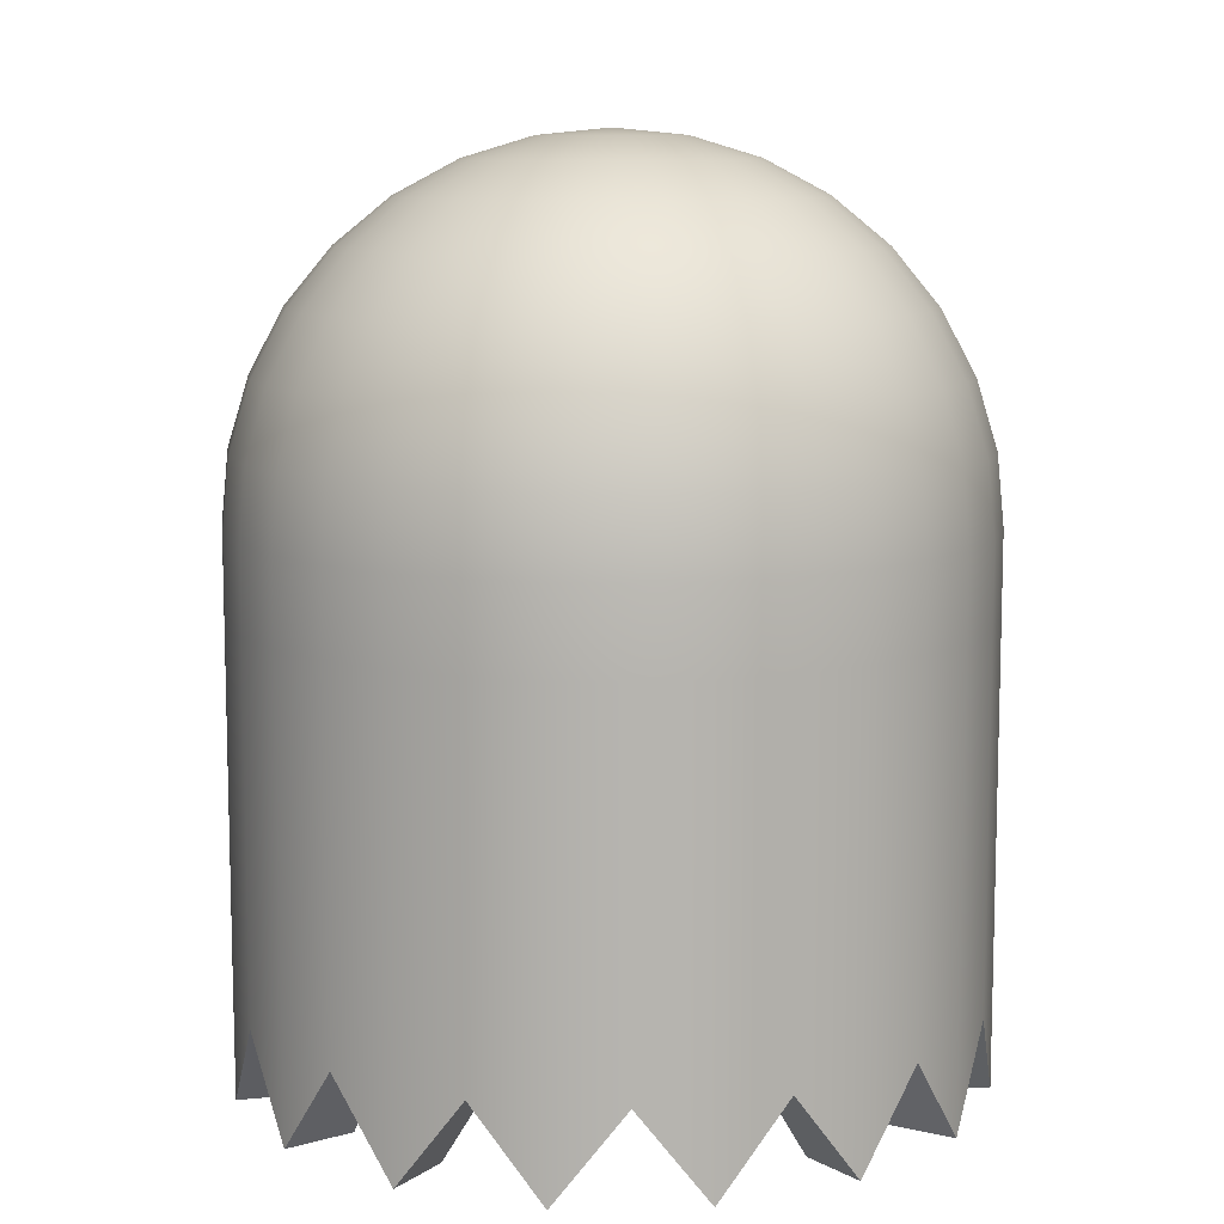
<metadata>
{"format":"obj","ext":"obj","renderer":"f3d","projection":"perspective","resolution":1024,"background":"white","views":[{"elev":9.8,"azim":-92.6,"up":"+Y"}]}
</metadata>
<code>
g ghost
v 19.62 -2.5 -3.902
v 16.63 -2.5 -11.11
v 11.11 -2.5 -16.63
v 3.902 -2.5 -19.62
v -3.902 -2.5 -19.62
v -11.11 -2.5 -16.63
v -16.63 -2.5 -11.11
v -19.62 -2.5 -3.902
v -19.62 -2.5 3.902
v -16.63 -2.5 11.11
v -11.11 -2.5 16.63
v -3.902 -2.5 19.62
v 3.902 -2.5 19.62
v 11.11 -2.5 16.63
v 16.63 -2.5 11.11
v 19.62 -2.5 3.902
v 20 2.5 1.416e-15
v 19.62 2.5 -3.902
v 18.48 2.5 -7.654
v 16.63 2.5 -11.11
v 14.14 2.5 -14.14
v 11.11 2.5 -16.63
v 7.654 2.5 -18.48
v 3.902 2.5 -19.62
v 1.51e-06 2.5 -20
v -3.902 2.5 -19.62
v -7.654 2.5 -18.48
v -11.11 2.5 -16.63
v -14.14 2.5 -14.14
v -16.63 2.5 -11.11
v -18.48 2.5 -7.654
v -19.62 2.5 -3.902
v -20 2.5 6.517e-06
v -19.62 2.5 3.902
v -18.48 2.5 7.654
v -16.63 2.5 11.11
v -14.14 2.5 14.14
v -11.11 2.5 16.63
v -7.654 2.5 18.48
v -3.902 2.5 19.62
v 1.931e-05 2.5 20
v 3.902 2.5 19.62
v 7.654 2.5 18.48
v 11.11 2.5 16.63
v 14.14 2.5 14.14
v 16.63 2.5 11.11
v 18.48 2.5 7.654
v 19.62 2.5 3.902
v 20 7.5 2.833e-15
v 19.62 7.5 -3.902
v 18.48 7.5 -7.654
v 16.63 7.5 -11.11
v 14.14 7.5 -14.14
v 11.11 7.5 -16.63
v 7.654 7.5 -18.48
v 3.902 7.5 -19.62
v 1.51e-06 7.5 -20
v -3.902 7.5 -19.62
v -7.654 7.5 -18.48
v -11.11 7.5 -16.63
v -14.14 7.5 -14.14
v -16.63 7.5 -11.11
v -18.48 7.5 -7.654
v -19.62 7.5 -3.902
v -20 7.5 6.517e-06
v -19.62 7.5 3.902
v -18.48 7.5 7.654
v -16.63 7.5 11.11
v -14.14 7.5 14.14
v -11.11 7.5 16.63
v -7.654 7.5 18.48
v -3.902 7.5 19.62
v 1.931e-05 7.5 20
v 3.902 7.5 19.62
v 7.654 7.5 18.48
v 11.11 7.5 16.63
v 14.14 7.5 14.14
v 16.63 7.5 11.11
v 18.48 7.5 7.654
v 19.62 7.5 3.902
v 20 12.5 4.249e-15
v 19.62 12.5 -3.902
v 18.48 12.5 -7.654
v 16.63 12.5 -11.11
v 14.14 12.5 -14.14
v 11.11 12.5 -16.63
v 7.654 12.5 -18.48
v 3.902 12.5 -19.62
v 1.51e-06 12.5 -20
v -3.902 12.5 -19.62
v -7.654 12.5 -18.48
v -11.11 12.5 -16.63
v -14.14 12.5 -14.14
v -16.63 12.5 -11.11
v -18.48 12.5 -7.654
v -19.62 12.5 -3.902
v -20 12.5 6.517e-06
v -19.62 12.5 3.902
v -18.48 12.5 7.654
v -16.63 12.5 11.11
v -14.14 12.5 14.14
v -11.11 12.5 16.63
v -7.654 12.5 18.48
v -3.902 12.5 19.62
v 1.931e-05 12.5 20
v 3.902 12.5 19.62
v 7.654 12.5 18.48
v 11.11 12.5 16.63
v 14.14 12.5 14.14
v 16.63 12.5 11.11
v 18.48 12.5 7.654
v 19.62 12.5 3.902
v 20 17.5 5.666e-15
v 19.62 17.5 -3.902
v 18.48 17.5 -7.654
v 16.63 17.5 -11.11
v 14.14 17.5 -14.14
v 11.11 17.5 -16.63
v 7.654 17.5 -18.48
v 3.902 17.5 -19.62
v 1.51e-06 17.5 -20
v -3.902 17.5 -19.62
v -7.654 17.5 -18.48
v -11.11 17.5 -16.63
v -14.14 17.5 -14.14
v -16.63 17.5 -11.11
v -18.48 17.5 -7.654
v -19.62 17.5 -3.902
v -20 17.5 6.517e-06
v -19.62 17.5 3.902
v -18.48 17.5 7.654
v -16.63 17.5 11.11
v -14.14 17.5 14.14
v -11.11 17.5 16.63
v -7.654 17.5 18.48
v -3.902 17.5 19.62
v 1.931e-05 17.5 20
v 3.902 17.5 19.62
v 7.654 17.5 18.48
v 11.11 17.5 16.63
v 14.14 17.5 14.14
v 16.63 17.5 11.11
v 18.48 17.5 7.654
v 19.62 17.5 3.902
v 20 22.5 7.082e-15
v 19.62 22.5 -3.902
v 18.48 22.5 -7.654
v 16.63 22.5 -11.11
v 14.14 22.5 -14.14
v 11.11 22.5 -16.63
v 7.654 22.5 -18.48
v 3.902 22.5 -19.62
v 1.51e-06 22.5 -20
v -3.902 22.5 -19.62
v -7.654 22.5 -18.48
v -11.11 22.5 -16.63
v -14.14 22.5 -14.14
v -16.63 22.5 -11.11
v -18.48 22.5 -7.654
v -19.62 22.5 -3.902
v -20 22.5 6.517e-06
v -19.62 22.5 3.902
v -18.48 22.5 7.654
v -16.63 22.5 11.11
v -14.14 22.5 14.14
v -11.11 22.5 16.63
v -7.654 22.5 18.48
v -3.902 22.5 19.62
v 1.931e-05 22.5 20
v 3.902 22.5 19.62
v 7.654 22.5 18.48
v 11.11 22.5 16.63
v 14.14 22.5 14.14
v 16.63 22.5 11.11
v 18.48 22.5 7.654
v 19.62 22.5 3.902
v 0 47 1.402e-14
v -1.706e-07 46.62 -3.902
v -0.7612 46.62 -3.827
v -1.493 46.62 -3.605
v -2.168 46.62 -3.244
v -2.759 46.62 -2.759
v -3.244 46.62 -2.168
v -3.605 46.62 -1.493
v -3.827 46.62 -0.7612
v -3.902 46.62 1.271e-06
v -3.827 46.62 0.7612
v -3.605 46.62 1.493
v -3.244 46.62 2.168
v -2.759 46.62 2.759
v -2.168 46.62 3.244
v -1.493 46.62 3.605
v -0.7612 46.62 3.827
v 3.768e-06 46.62 3.902
v 0.7612 46.62 3.827
v 1.493 46.62 3.605
v 2.168 46.62 3.244
v 2.759 46.62 2.759
v 3.244 46.62 2.168
v 3.605 46.62 1.493
v 3.827 46.62 0.7612
v 3.902 46.62 -6.264e-06
v 3.827 46.62 -0.7612
v 3.605 46.62 -1.493
v 3.244 46.62 -2.168
v 2.759 46.62 -2.759
v 2.168 46.62 -3.244
v 1.493 46.62 -3.605
v 0.7612 46.62 -3.827
v -3.346e-07 45.48 -7.654
v -1.493 45.48 -7.507
v -2.929 45.48 -7.071
v -4.252 45.48 -6.364
v -5.412 45.48 -5.412
v -6.364 45.48 -4.252
v -7.071 45.48 -2.929
v -7.507 45.48 -1.493
v -7.654 45.48 2.494e-06
v -7.507 45.48 1.493
v -7.071 45.48 2.929
v -6.364 45.48 4.252
v -5.412 45.48 5.412
v -4.252 45.48 6.364
v -2.929 45.48 7.071
v -1.493 45.48 7.507
v 7.39e-06 45.48 7.654
v 1.493 45.48 7.507
v 2.929 45.48 7.071
v 4.252 45.48 6.364
v 5.412 45.48 5.412
v 6.364 45.48 4.252
v 7.071 45.48 2.929
v 7.507 45.48 1.493
v 7.654 45.48 -1.229e-05
v 7.507 45.48 -1.493
v 7.071 45.48 -2.929
v 6.364 45.48 -4.252
v 5.412 45.48 -5.412
v 4.252 45.48 -6.364
v 2.929 45.48 -7.071
v 1.493 45.48 -7.507
v -4.857e-07 43.63 -11.11
v -2.168 43.63 -10.9
v -4.252 43.63 -10.27
v -6.173 43.63 -9.239
v -7.857 43.63 -7.857
v -9.239 43.63 -6.173
v -10.27 43.63 -4.252
v -10.9 43.63 -2.168
v -11.11 43.63 3.621e-06
v -10.9 43.63 2.168
v -10.27 43.63 4.252
v -9.239 43.63 6.173
v -7.857 43.63 7.857
v -6.173 43.63 9.239
v -4.252 43.63 10.27
v -2.168 43.63 10.9
v 1.073e-05 43.63 11.11
v 2.168 43.63 10.9
v 4.252 43.63 10.27
v 6.173 43.63 9.239
v 7.857 43.63 7.857
v 9.239 43.63 6.173
v 10.27 43.63 4.252
v 10.9 43.63 2.168
v 11.11 43.63 -1.784e-05
v 10.9 43.63 -2.168
v 10.27 43.63 -4.252
v 9.239 43.63 -6.173
v 7.857 43.63 -7.857
v 6.173 43.63 -9.239
v 4.252 43.63 -10.27
v 2.168 43.63 -10.9
v -6.182e-07 41.14 -14.14
v -2.759 41.14 -13.87
v -5.412 41.14 -13.07
v -7.857 41.14 -11.76
v -10 41.14 -10
v -11.76 41.14 -7.857
v -13.07 41.14 -5.412
v -13.87 41.14 -2.759
v -14.14 41.14 4.608e-06
v -13.87 41.14 2.759
v -13.07 41.14 5.412
v -11.76 41.14 7.857
v -10 41.14 10
v -7.857 41.14 11.76
v -5.412 41.14 13.07
v -2.759 41.14 13.87
v 1.366e-05 41.14 14.14
v 2.759 41.14 13.87
v 5.412 41.14 13.07
v 7.857 41.14 11.76
v 10 41.14 10
v 11.76 41.14 7.857
v 13.07 41.14 5.412
v 13.87 41.14 2.759
v 14.14 41.14 -2.27e-05
v 13.87 41.14 -2.759
v 13.07 41.14 -5.412
v 11.76 41.14 -7.857
v 10 41.14 -10
v 7.857 41.14 -11.76
v 5.412 41.14 -13.07
v 2.759 41.14 -13.87
v -7.269e-07 38.11 -16.63
v -3.244 38.11 -16.31
v -6.364 38.11 -15.36
v -9.239 38.11 -13.83
v -11.76 38.11 -11.76
v -13.83 38.11 -9.239
v -15.36 38.11 -6.364
v -16.31 38.11 -3.244
v -16.63 38.11 5.419e-06
v -16.31 38.11 3.244
v -15.36 38.11 6.364
v -13.83 38.11 9.239
v -11.76 38.11 11.76
v -9.239 38.11 13.83
v -6.364 38.11 15.36
v -3.244 38.11 16.31
v 1.606e-05 38.11 16.63
v 3.244 38.11 16.31
v 6.364 38.11 15.36
v 9.239 38.11 13.83
v 11.76 38.11 11.76
v 13.83 38.11 9.239
v 15.36 38.11 6.364
v 16.31 38.11 3.244
v 16.63 38.11 -2.67e-05
v 16.31 38.11 -3.244
v 15.36 38.11 -6.364
v 13.83 38.11 -9.239
v 11.76 38.11 -11.76
v 9.239 38.11 -13.83
v 6.364 38.11 -15.36
v 3.244 38.11 -16.31
v -8.077e-07 34.65 -18.48
v -3.605 34.65 -18.12
v -7.071 34.65 -17.07
v -10.27 34.65 -15.36
v -13.07 34.65 -13.07
v -15.36 34.65 -10.27
v -17.07 34.65 -7.071
v -18.12 34.65 -3.605
v -18.48 34.65 6.021e-06
v -18.12 34.65 3.605
v -17.07 34.65 7.071
v -15.36 34.65 10.27
v -13.07 34.65 13.07
v -10.27 34.65 15.36
v -7.071 34.65 17.07
v -3.605 34.65 18.12
v 1.784e-05 34.65 18.48
v 3.605 34.65 18.12
v 7.071 34.65 17.07
v 10.27 34.65 15.36
v 13.07 34.65 13.07
v 15.36 34.65 10.27
v 17.07 34.65 7.071
v 18.12 34.65 3.605
v 18.48 34.65 -2.966e-05
v 18.12 34.65 -3.605
v 17.07 34.65 -7.071
v 15.36 34.65 -10.27
v 13.07 34.65 -13.07
v 10.27 34.65 -15.36
v 7.071 34.65 -17.07
v 3.605 34.65 -18.12
v -8.574e-07 30.9 -19.62
v -3.827 30.9 -19.24
v -7.507 30.9 -18.12
v -10.9 30.9 -16.31
v -13.87 30.9 -13.87
v -16.31 30.9 -10.9
v -18.12 30.9 -7.507
v -19.24 30.9 -3.827
v -19.62 30.9 6.392e-06
v -19.24 30.9 3.827
v -18.12 30.9 7.507
v -16.31 30.9 10.9
v -13.87 30.9 13.87
v -10.9 30.9 16.31
v -7.507 30.9 18.12
v -3.827 30.9 19.24
v 1.894e-05 30.9 19.62
v 3.827 30.9 19.24
v 7.507 30.9 18.12
v 10.9 30.9 16.31
v 13.87 30.9 13.87
v 16.31 30.9 10.9
v 18.12 30.9 7.507
v 19.24 30.9 3.827
v 19.62 30.9 -3.149e-05
v 19.24 30.9 -3.827
v 18.12 30.9 -7.507
v 16.31 30.9 -10.9
v 13.87 30.9 -13.87
v 10.9 30.9 -16.31
v 7.507 30.9 -18.12
v 3.827 30.9 -19.24
v -8.742e-07 27 -20
v -3.902 27 -19.62
v -7.654 27 -18.48
v -11.11 27 -16.63
v -14.14 27 -14.14
v -16.63 27 -11.11
v -18.48 27 -7.654
v -19.62 27 -3.902
v -20 27 6.517e-06
v -19.62 27 3.902
v -18.48 27 7.654
v -16.63 27 11.11
v -14.14 27 14.14
v -11.11 27 16.63
v -7.654 27 18.48
v -3.902 27 19.62
v 1.931e-05 27 20
v 3.902 27 19.62
v 7.654 27 18.48
v 11.11 27 16.63
v 14.14 27 14.14
v 16.63 27 11.11
v 18.48 27 7.654
v 19.62 27 3.902
v 20 27 -3.211e-05
v 19.62 27 -3.902
v 18.48 27 -7.654
v 16.63 27 -11.11
v 14.14 27 -14.14
v 11.11 27 -16.63
v 7.654 27 -18.48
v 3.902 27 -19.62
v 15.7 -2.5 -3.123
v 13.31 -2.5 -8.895
v 8.895 -2.5 -13.31
v 3.123 -2.5 -15.7
v -3.123 -2.5 -15.7
v -8.895 -2.5 -13.31
v -13.31 -2.5 -8.895
v -15.7 -2.5 -3.123
v -15.7 -2.5 3.123
v -13.31 -2.5 8.895
v -8.895 -2.5 13.31
v -3.123 -2.5 15.7
v 3.123 -2.5 15.7
v 8.895 -2.5 13.31
v 13.31 -2.5 8.895
v 15.7 -2.5 3.123
v 16.01 2.5 -4.625e-07
v 15.7 2.5 -3.123
v 14.79 2.5 -6.127
v 13.31 2.5 -8.895
v 11.32 2.5 -11.32
v 8.895 2.5 -13.31
v 6.127 2.5 -14.79
v 3.123 2.5 -15.7
v 2.515e-06 2.5 -16.01
v -3.123 2.5 -15.7
v -6.127 2.5 -14.79
v -8.895 2.5 -13.31
v -11.32 2.5 -11.32
v -13.31 2.5 -8.895
v -14.79 2.5 -6.127
v -15.7 2.5 -3.123
v -16.01 2.5 4.754e-06
v -15.7 2.5 3.123
v -14.79 2.5 6.127
v -13.31 2.5 8.895
v -11.32 2.5 11.32
v -8.895 2.5 13.31
v -6.127 2.5 14.79
v -3.123 2.5 15.7
v 1.677e-05 2.5 16.01
v 3.123 2.5 15.7
v 6.127 2.5 14.79
v 8.895 2.5 13.31
v 11.32 2.5 11.32
v 13.31 2.5 8.895
v 14.79 2.5 6.127
v 15.7 2.5 3.123
v -7.144e-07 30.9 -16.32
v -3.183 30.9 -16
v -6.243 30.9 -15.07
v -9.064 30.9 -13.57
v -11.54 30.9 -11.54
v -13.57 30.9 -9.064
v -15.07 30.9 -6.243
v -16 30.9 -3.183
v -16.32 30.9 4.022e-06
v -16 30.9 3.183
v -15.07 30.9 6.244
v -13.57 30.9 9.064
v -11.54 30.9 11.54
v -9.064 30.9 13.57
v -6.243 30.9 15.07
v -3.183 30.9 16
v 1.575e-05 30.9 16.32
v 3.183 30.9 16
v 6.244 30.9 15.07
v 9.064 30.9 13.57
v 11.54 30.9 11.54
v 13.57 30.9 9.064
v 15.07 30.9 6.243
v 16 30.9 3.183
v 16.32 30.9 -2.749e-05
v 16 30.9 -3.183
v 15.07 30.9 -6.244
v 13.57 30.9 -9.064
v 11.54 30.9 -11.54
v 9.064 30.9 -13.57
v 6.243 30.9 -15.07
v 3.183 30.9 -16
v 1.575e-05 30.9 16.32
v 6.244 30.9 15.07
v 6.244 30.9 15.07
v 3.183 30.9 16
v 3.183 30.9 16
v 1.575e-05 30.9 16.32
v 1.677e-05 2.5 16.01
v 1.575e-05 30.9 16.32
v 6.244 30.9 15.07
v 16 30.9 -3.183
v 16 30.9 -3.183
f 1 19 18
f 2 21 20
f 3 23 22
f 4 25 24
f 5 27 26
f 6 29 28
f 7 31 30
f 8 33 32
f 9 35 34
f 10 37 36
f 11 39 38
f 12 41 40
f 13 43 42
f 14 45 44
f 15 47 46
f 16 17 48
f 17 18 50 49
f 18 19 51 50
f 19 20 52 51
f 20 21 53 52
f 21 22 54 53
f 22 23 55 54
f 23 24 56 55
f 24 25 57 56
f 25 26 58 57
f 26 27 59 58
f 27 28 60 59
f 28 29 61 60
f 29 30 62 61
f 30 31 63 62
f 31 32 64 63
f 32 33 65 64
f 33 34 66 65
f 34 35 67 66
f 35 36 68 67
f 36 37 69 68
f 37 38 70 69
f 38 39 71 70
f 39 40 72 71
f 40 41 73 72
f 41 42 74 73
f 42 43 75 74
f 43 44 76 75
f 44 45 77 76
f 45 46 78 77
f 46 47 79 78
f 47 48 80 79
f 48 17 49 80
f 49 50 82 81
f 50 51 83 82
f 51 52 84 83
f 52 53 85 84
f 53 54 86 85
f 54 55 87 86
f 55 56 88 87
f 56 57 89 88
f 57 58 90 89
f 58 59 91 90
f 59 60 92 91
f 60 61 93 92
f 61 62 94 93
f 62 63 95 94
f 63 64 96 95
f 64 65 97 96
f 65 66 98 97
f 66 67 99 98
f 67 68 100 99
f 68 69 101 100
f 69 70 102 101
f 70 71 103 102
f 71 72 104 103
f 72 73 105 104
f 73 74 106 105
f 74 75 107 106
f 75 76 108 107
f 76 77 109 108
f 77 78 110 109
f 78 79 111 110
f 79 80 112 111
f 80 49 81 112
f 81 82 114 113
f 82 83 115 114
f 83 84 116 115
f 84 85 117 116
f 85 86 118 117
f 86 87 119 118
f 87 88 120 119
f 88 89 121 120
f 89 90 122 121
f 90 91 123 122
f 91 92 124 123
f 92 93 125 124
f 93 94 126 125
f 94 95 127 126
f 95 96 128 127
f 96 97 129 128
f 97 98 130 129
f 98 99 131 130
f 99 100 132 131
f 100 101 133 132
f 101 102 134 133
f 102 103 135 134
f 103 104 136 135
f 104 105 137 136
f 105 106 138 137
f 106 107 139 138
f 107 108 140 139
f 108 109 141 140
f 109 110 142 141
f 110 111 143 142
f 111 112 144 143
f 112 81 113 144
f 113 114 146 145
f 114 115 147 146
f 115 116 148 147
f 116 117 149 148
f 117 118 150 149
f 118 119 151 150
f 119 120 152 151
f 120 121 153 152
f 121 122 154 153
f 122 123 155 154
f 123 124 156 155
f 124 125 157 156
f 125 126 158 157
f 126 127 159 158
f 127 128 160 159
f 128 129 161 160
f 129 130 162 161
f 130 131 163 162
f 131 132 164 163
f 132 133 165 164
f 133 134 166 165
f 134 135 167 166
f 135 136 168 167
f 136 137 169 168
f 137 138 170 169
f 138 139 171 170
f 139 140 172 171
f 140 141 173 172
f 141 142 174 173
f 142 143 175 174
f 143 144 176 175
f 144 113 145 176
f 177 178 179
f 177 179 180
f 177 180 181
f 177 181 182
f 177 182 183
f 177 183 184
f 177 184 185
f 177 185 186
f 177 186 187
f 177 187 188
f 177 188 189
f 177 189 190
f 177 190 191
f 177 191 192
f 177 192 193
f 177 193 194
f 177 194 195
f 177 195 196
f 177 196 197
f 177 197 198
f 177 198 199
f 177 199 200
f 177 200 201
f 177 201 202
f 177 202 203
f 177 203 204
f 177 204 205
f 177 205 206
f 177 206 207
f 177 207 208
f 177 208 209
f 177 209 178
f 178 210 211 179
f 179 211 212 180
f 180 212 213 181
f 181 213 214 182
f 182 214 215 183
f 183 215 216 184
f 184 216 217 185
f 185 217 218 186
f 186 218 219 187
f 187 219 220 188
f 188 220 221 189
f 189 221 222 190
f 190 222 223 191
f 191 223 224 192
f 192 224 225 193
f 193 225 226 194
f 194 226 227 195
f 195 227 228 196
f 196 228 229 197
f 197 229 230 198
f 198 230 231 199
f 199 231 232 200
f 200 232 233 201
f 201 233 234 202
f 202 234 235 203
f 203 235 236 204
f 204 236 237 205
f 205 237 238 206
f 206 238 239 207
f 207 239 240 208
f 208 240 241 209
f 209 241 210 178
f 210 242 243 211
f 211 243 244 212
f 212 244 245 213
f 213 245 246 214
f 214 246 247 215
f 215 247 248 216
f 216 248 249 217
f 217 249 250 218
f 218 250 251 219
f 219 251 252 220
f 220 252 253 221
f 221 253 254 222
f 222 254 255 223
f 223 255 256 224
f 224 256 257 225
f 225 257 258 226
f 226 258 259 227
f 227 259 260 228
f 228 260 261 229
f 229 261 262 230
f 230 262 263 231
f 231 263 264 232
f 232 264 265 233
f 233 265 266 234
f 234 266 267 235
f 235 267 268 236
f 236 268 269 237
f 237 269 270 238
f 238 270 271 239
f 239 271 272 240
f 240 272 273 241
f 241 273 242 210
f 242 274 275 243
f 243 275 276 244
f 244 276 277 245
f 245 277 278 246
f 246 278 279 247
f 247 279 280 248
f 248 280 281 249
f 249 281 282 250
f 250 282 283 251
f 251 283 284 252
f 252 284 285 253
f 253 285 286 254
f 254 286 287 255
f 255 287 288 256
f 256 288 289 257
f 257 289 290 258
f 258 290 291 259
f 259 291 292 260
f 260 292 293 261
f 261 293 294 262
f 262 294 295 263
f 263 295 296 264
f 264 296 297 265
f 265 297 298 266
f 266 298 299 267
f 267 299 300 268
f 268 300 301 269
f 269 301 302 270
f 270 302 303 271
f 271 303 304 272
f 272 304 305 273
f 273 305 274 242
f 274 306 307 275
f 275 307 308 276
f 276 308 309 277
f 277 309 310 278
f 278 310 311 279
f 279 311 312 280
f 280 312 313 281
f 281 313 314 282
f 282 314 315 283
f 283 315 316 284
f 284 316 317 285
f 285 317 318 286
f 286 318 319 287
f 287 319 320 288
f 288 320 321 289
f 289 321 322 290
f 290 322 323 291
f 291 323 324 292
f 292 324 325 293
f 293 325 326 294
f 294 326 327 295
f 295 327 328 296
f 296 328 329 297
f 297 329 330 298
f 298 330 331 299
f 299 331 332 300
f 300 332 333 301
f 301 333 334 302
f 302 334 335 303
f 303 335 336 304
f 304 336 337 305
f 305 337 306 274
f 306 338 339 307
f 307 339 340 308
f 308 340 341 309
f 309 341 342 310
f 310 342 343 311
f 311 343 344 312
f 312 344 345 313
f 313 345 346 314
f 314 346 347 315
f 315 347 348 316
f 316 348 349 317
f 317 349 350 318
f 318 350 351 319
f 319 351 352 320
f 320 352 353 321
f 321 353 354 322
f 322 354 355 323
f 323 355 356 324
f 324 356 357 325
f 325 357 358 326
f 326 358 359 327
f 327 359 360 328
f 328 360 361 329
f 329 361 362 330
f 330 362 363 331
f 331 363 364 332
f 332 364 365 333
f 333 365 366 334
f 334 366 367 335
f 335 367 368 336
f 336 368 369 337
f 337 369 338 306
f 338 370 371 339
f 339 371 372 340
f 340 372 373 341
f 341 373 374 342
f 342 374 375 343
f 343 375 376 344
f 344 376 377 345
f 345 377 378 346
f 346 378 379 347
f 347 379 380 348
f 348 380 381 349
f 349 381 382 350
f 350 382 383 351
f 351 383 384 352
f 352 384 385 353
f 353 385 386 354
f 354 386 387 355
f 355 387 388 356
f 356 388 389 357
f 357 389 390 358
f 358 390 391 359
f 359 391 392 360
f 360 392 393 361
f 361 393 394 362
f 362 394 395 363
f 363 395 396 364
f 364 396 397 365
f 365 397 398 366
f 366 398 399 367
f 367 399 400 368
f 368 400 401 369
f 369 401 370 338
f 370 402 403 371
f 371 403 404 372
f 372 404 405 373
f 373 405 406 374
f 374 406 407 375
f 375 407 408 376
f 376 408 409 377
f 377 409 410 378
f 378 410 411 379
f 379 411 412 380
f 380 412 413 381
f 381 413 414 382
f 382 414 415 383
f 383 415 416 384
f 384 416 417 385
f 385 417 418 386
f 386 418 419 387
f 387 419 420 388
f 388 420 421 389
f 389 421 422 390
f 390 422 423 391
f 391 423 424 392
f 392 424 425 393
f 393 425 426 394
f 394 426 427 395
f 395 427 428 396
f 396 428 429 397
f 397 429 430 398
f 398 430 431 399
f 399 431 432 400
f 400 432 433 401
f 401 433 402 370
f 403 154 155 404
f 404 155 156 405
f 157 406 405 156
f 407 406 157 158
f 408 407 158 159
f 409 408 159 160
f 410 409 160 161
f 411 410 161 162
f 163 412 411 162
f 413 412 163 164
f 165 414 413 164
f 414 165 166 415
f 416 415 166 167
f 417 416 167 168
f 418 417 168 169
f 419 418 169 170
f 170 171 420 419
f 421 420 171 172
f 422 421 172 173
f 173 174 423 422
f 175 424 423 174
f 425 424 175 176
f 145 426 425 176
f 427 426 145 146
f 428 427 146 147
f 147 148 429 428
f 431 430 149 150
f 430 429 148 149
f 403 402 153 154
f 402 433 152 153
f 433 432 151 152
f 432 431 150 151
f 25 5 26
f 4 24 23
f 3 22 21
f 2 20 19
f 1 18 17
f 16 48 47
f 15 46 45
f 14 44 43
f 13 42 41
f 12 40 39
f 11 38 37
f 10 36 35
f 9 34 33
f 8 32 31
f 7 30 29
f 6 28 27
f 8 441 466 33
f 441 8 31 464
f 440 464 31 7
f 7 29 462 440
f 439 462 29 6
f 27 460 439 6
f 460 27 5 438
f 5 25 458 438
f 4 437 458 25
f 23 456 437 4
f 456 23 3 436
f 436 3 21 454
f 21 2 435 454
f 452 435 2 19
f 452 19 1 434
f 17 450 434 1
f 450 17 16 449
f 480 449 16 47
f 448 480 47 15
f 45 478 448 15
f 447 478 45 14
f 476 447 14 43
f 446 476 43 13
f 41 474 446 13
f 445 474 41 12
f 39 472 445 12
f 11 444 472 39
f 470 444 11 37
f 443 470 37 10
f 9 442 468 35
f 35 468 443 10
f 466 442 9 33
f 467 468 442 466
f 465 466 441 464
f 464 440 463
f 462 463 440
f 460 461 462 439
f 438 458 459 460
f 457 458 437 456
f 455 456 436 454
f 453 454 435 452
f 451 452 434 450
f 481 450 449 480
f 479 480 448 478
f 477 478 447 476
f 468 469 470 443
f 470 471 472 444
f 472 473 474 445
f 474 475 476 446
f 469 493 494 470
f 494 495 471 470
f 472 471 495 496
f 496 497 473 472
f 497 521 474 473
f 476 475 474 522
f 500 499 498
f 515 520 514
f 492 493 469 468
f 491 492 468 467
f 467 466 490 491
f 489 490 466 465
f 488 489 465 464
f 487 488 464 463
f 486 487 463 462
f 462 461 485 486
f 484 485 461 460
f 483 484 460 459
f 459 458 482 483
f 513 482 458 457
f 457 456 512 513
f 511 512 456 455
f 455 454 510 511
f 454 453 509 510
f 453 452 508 509
f 452 451 524 508
f 451 450 506 524
f 505 506 450 481
f 504 505 481 480
f 480 479 503 504
f 502 503 479 478
f 478 477 501 502
f 522 501 477 476
f 524 506 505 504 503 502 501 522
f 507 516 517
f 523 518 519
f 524 521 497 496 495 494 493 492 491 490 489 488 487 486 485 484 483 482 513 512 511 510 509 508

</code>
